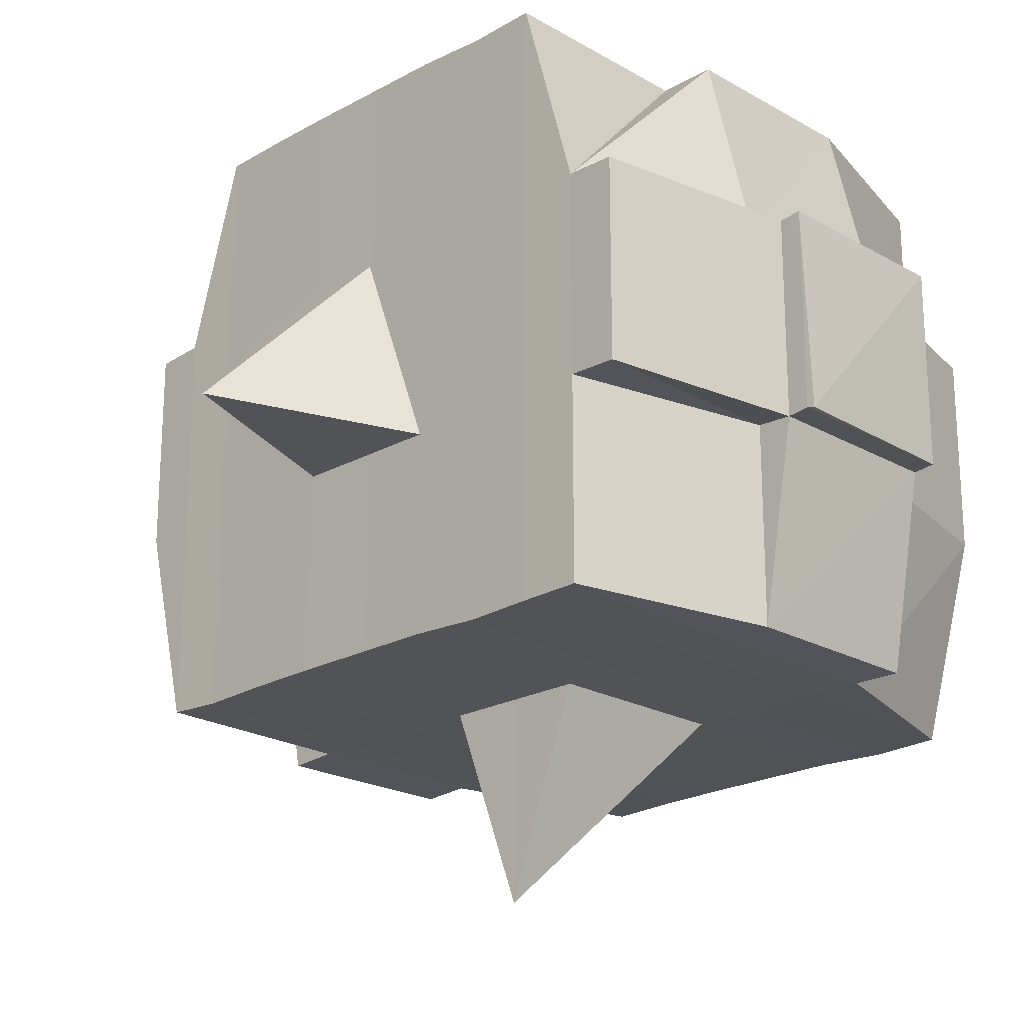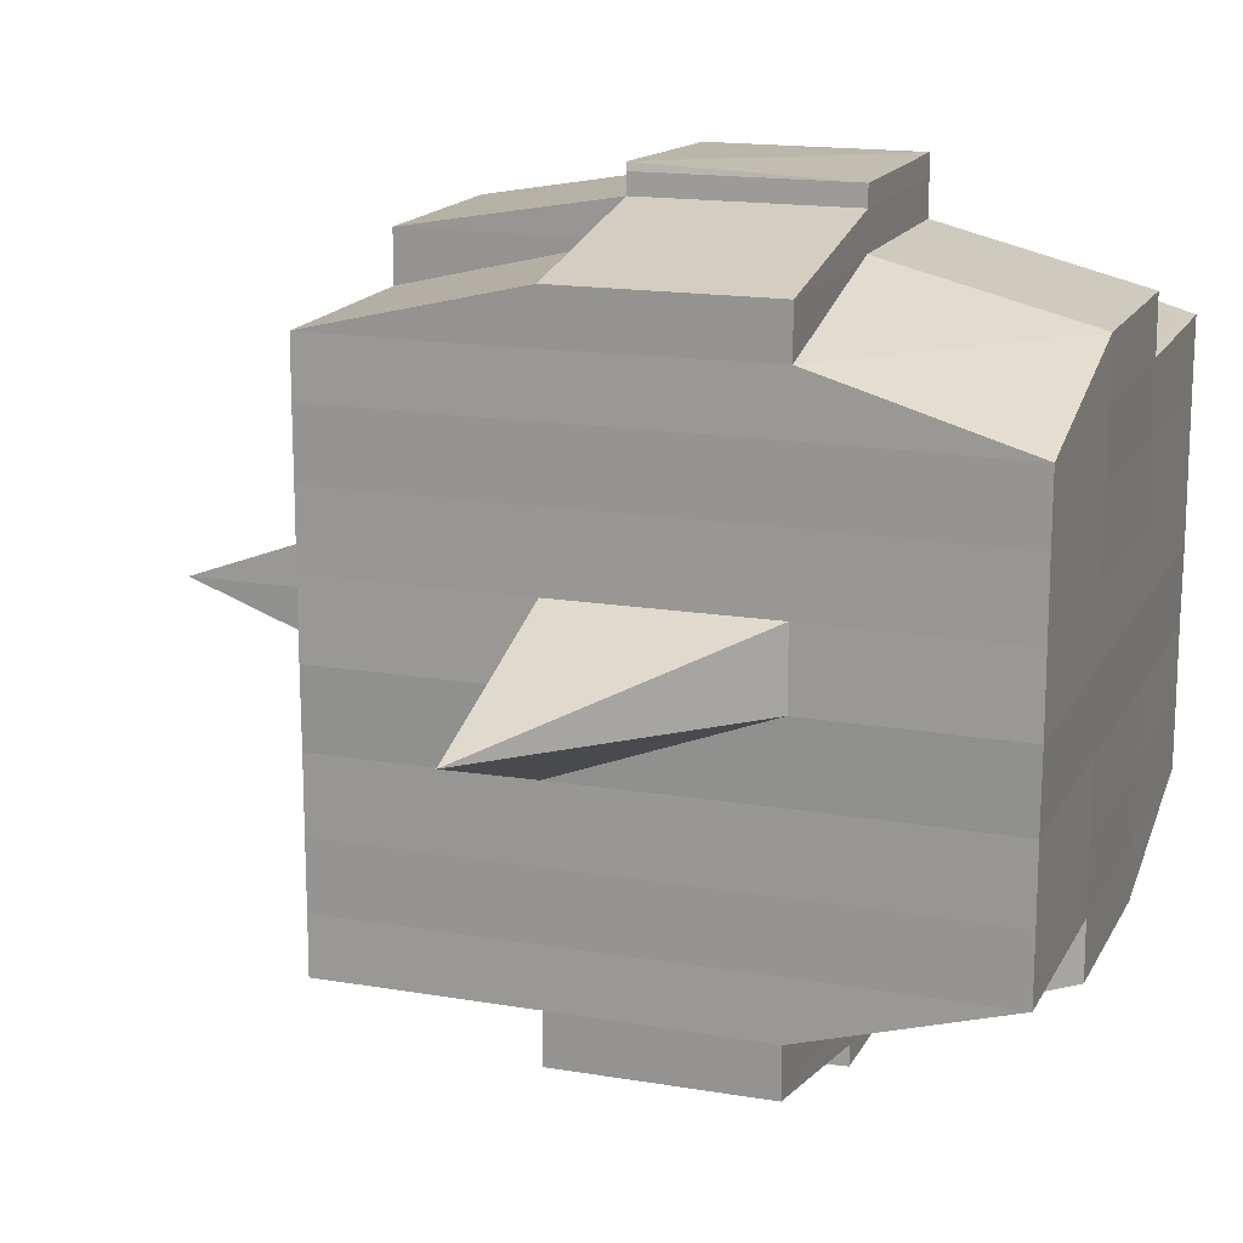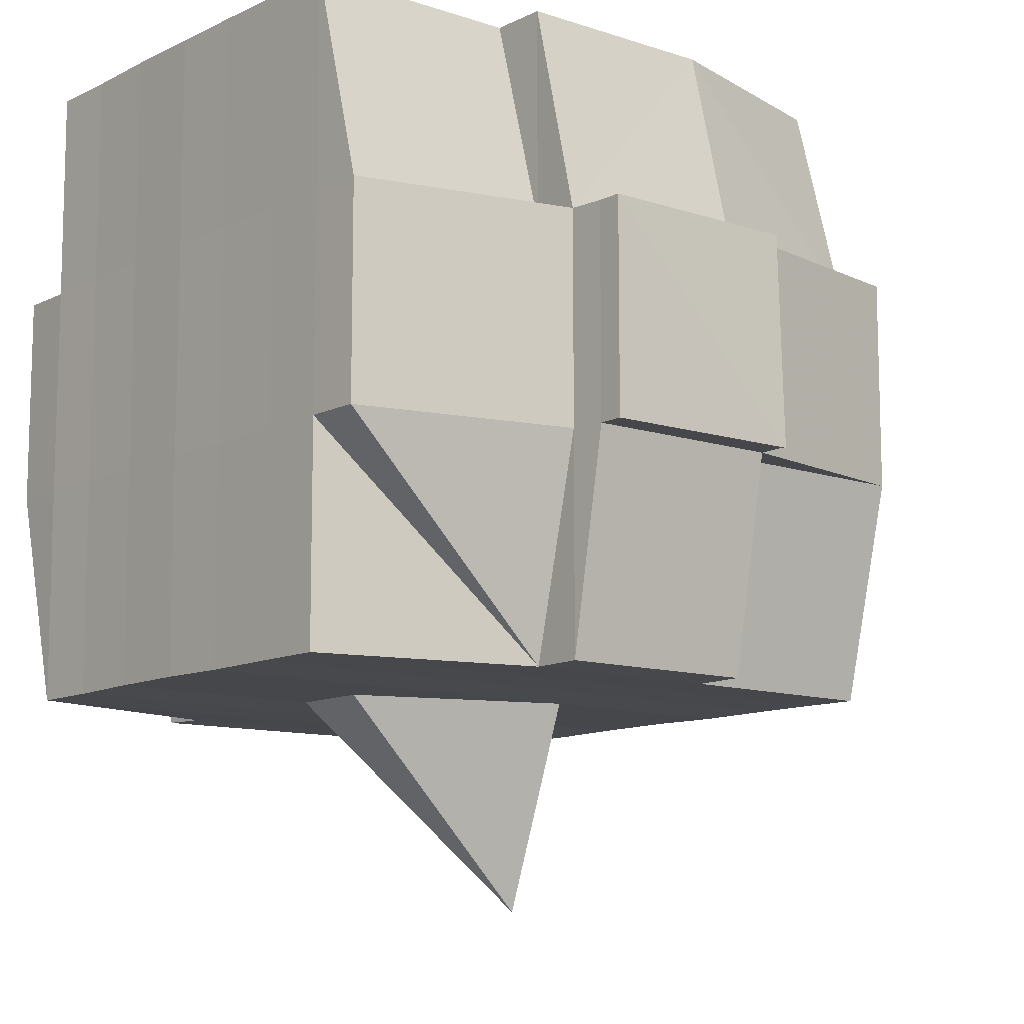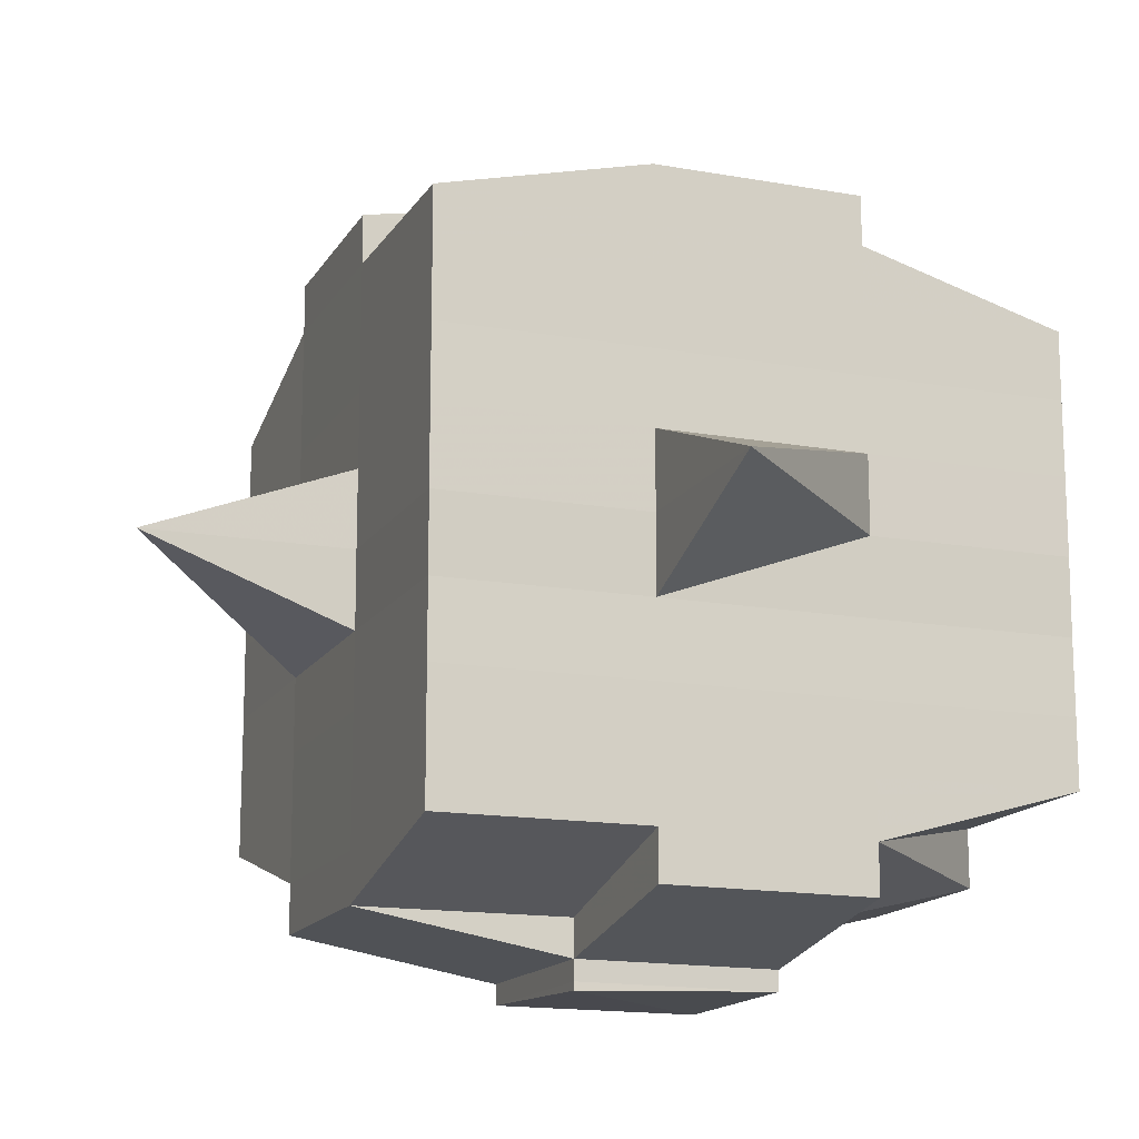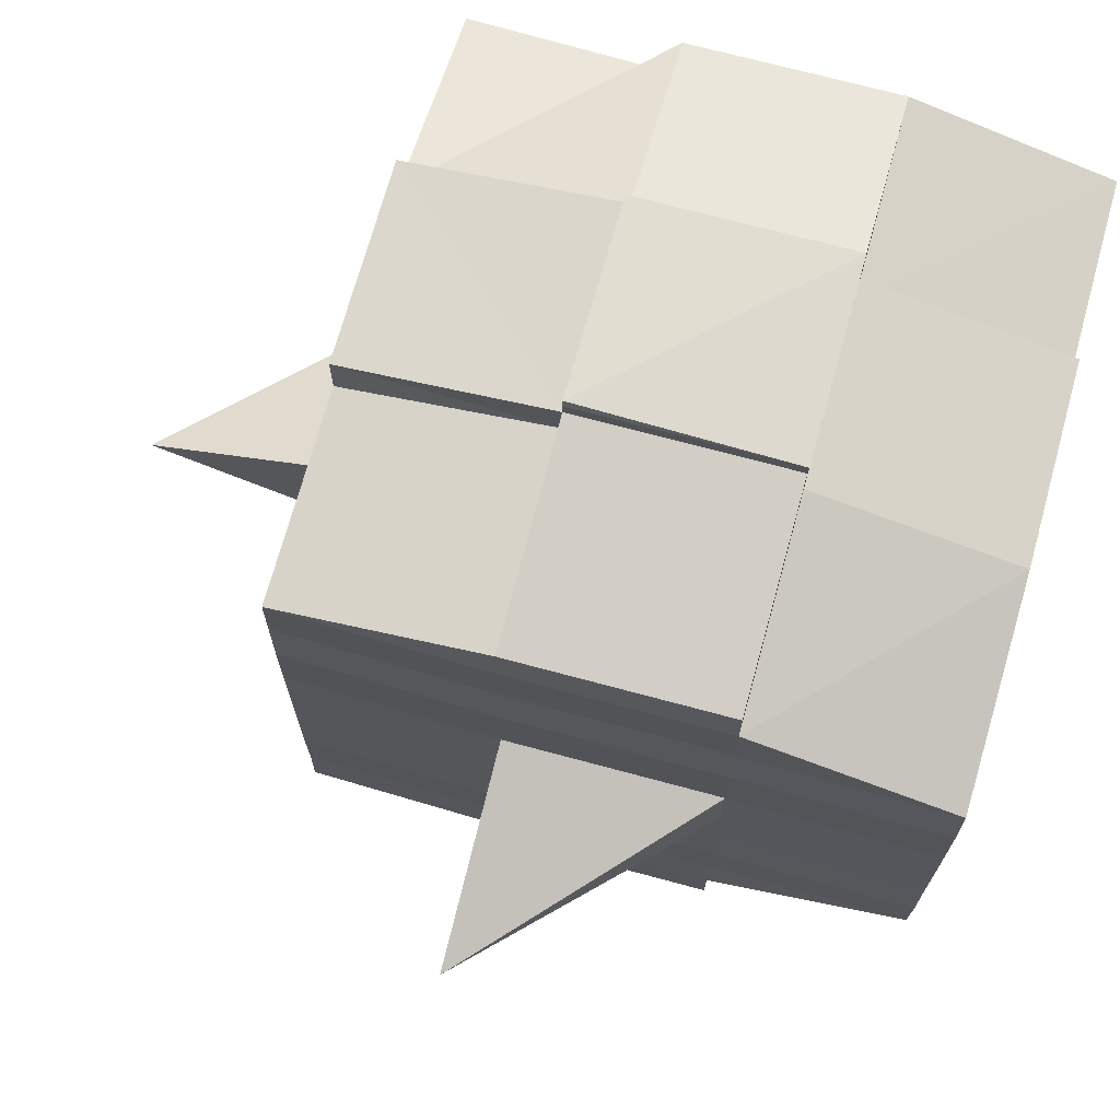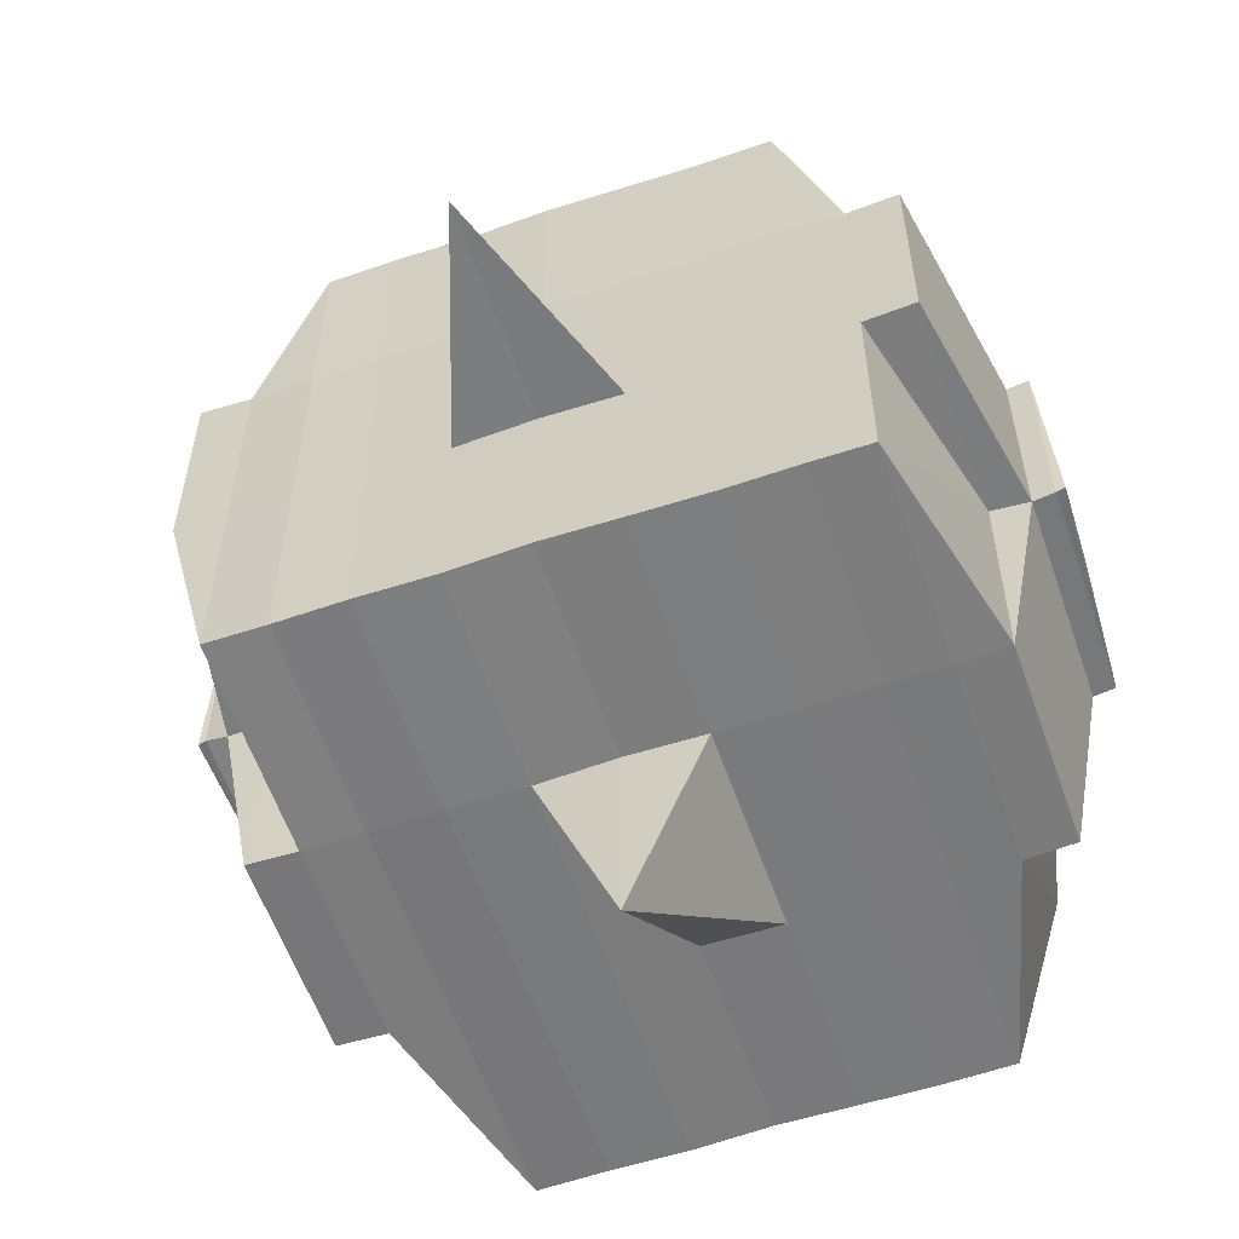
<metadata>
{"format":"obj","ext":"obj","renderer":"f3d","projection":"perspective","resolution":1024,"background":"white","views":[{"elev":-21.5,"azim":134.2,"up":"+Y"},{"elev":16.3,"azim":109.6,"up":"+Z"},{"elev":-10.9,"azim":-40.0,"up":"+Y"},{"elev":-15.1,"azim":69.2,"up":"+Z"},{"elev":71.3,"azim":105.6,"up":"+Z"},{"elev":-58.5,"azim":109.1,"up":"+Y"}]}
</metadata>
<code>
o 2328
v 2241 1888 14.55
v 2241 1888 14.55
v 2241 1888 14.55
v 2241 1888 14.55
v 2241 1888 14.55
v 2241 1888 14.55
v 2241 1888 14.55
v 2241 1888 14.55
v 2241 1888 14.55
v 2241 1888 14.55
v 2241 1888 14.55
v 2241 1888 14.55
v 2241 1888 14.55
v 2241 1888 14.55
v 2241 1888 14.55
v 2241 1888 14.55
v 2241 1888 14.55
v 2241 1888 14.55
v 2241 1888 14.55
v 2241 1888 14.55
v 2241 1888 14.55
v 2241 1888 14.55
v 2241 1888 14.55
v 2241 1888 14.55
v 2241 1888 14.54
v 2241 1888 14.55
v 2241 1888 14.55
v 2241 1888 14.55
v 2241 1888 14.55
v 2241 1888 14.55
v 2241 1888 14.54
v 2241 1888 14.54
v 2241 1888 14.54
v 2241 1888 14.53
v 2241 1888 14.54
v 2241 1888 14.53
v 2241 1888 14.53
v 2241 1888 14.54
v 2241 1888 14.54
v 2241 1888 14.53
v 2241 1888 14.53
v 2241 1888 14.53
v 2241 1888 14.53
v 2241 1888 14.54
v 2241 1888 14.53
v 2241 1888 14.53
v 2241 1888 14.54
v 2241 1888 14.54
v 2241 1888 14.54
v 2241 1888 14.55
v 2241 1888 14.54
v 2241 1888 14.54
v 2241 1888 14.54
v 2241 1888 14.53
v 2241 1888 14.53
v 2241 1888 14.53
v 2241 1888 14.53
v 2241 1888 14.53
v 2241 1888 14.54
v 2241 1888 14.53
v 2241 1888 14.53
v 2241 1888 14.53
v 2241 1888 14.53
v 2241 1888 14.53
v 2241 1888 14.53
v 2241 1888 14.52
v 2241 1888 14.53
v 2241 1888 14.52
v 2241 1888 14.52
v 2241 1888 14.53
v 2241 1888 14.53
v 2241 1888 14.52
v 2241 1888 14.53
v 2241 1888 14.52
v 2241 1888 14.52
v 2241 1888 14.53
v 2241 1888 14.52
v 2241 1888 14.52
v 2241 1888 14.52
v 2241 1888 14.52
v 2241 1888 14.52
v 2241 1888 14.52
v 2241 1888 14.52
v 2241 1888 14.52
v 2241 1888 14.52
v 2241 1888 14.52
v 2241 1888 14.52
v 2241 1888 14.52
v 2241 1888 14.52
v 2241 1888 14.52
v 2241 1888 14.52
v 2241 1888 14.52
v 2241 1888 14.52
v 2241 1888 14.52
v 2241 1888 14.52
v 2241 1888 14.52
v 2241 1888 14.52
v 2241 1888 14.52
v 2241 1888 14.52
v 2241 1888 14.52
v 2241 1888 14.52
v 2241 1888 14.52
v 2241 1888 14.52
v 2241 1888 14.52
v 2241 1888 14.52
v 2241 1888 14.52
v 2241 1888 14.52
v 2241 1888 14.52
v 2241 1888 14.52
v 2241 1888 14.52
v 2241 1888 14.52
v 2241 1888 14.52
v 2241 1888 14.52
v 2241 1888 14.52
v 2241 1888 14.52
v 2241 1888 14.52
v 2241 1888 14.52
v 2241 1888 14.52
v 2241 1888 14.52
v 2241 1888 14.52
v 2241 1888 14.52
v 2241 1888 14.52
v 2241 1888 14.52
v 2241 1888 14.52
v 2241 1888 14.52
v 2241 1888 14.53
v 2241 1888 14.52
v 2241 1888 14.52
v 2241 1888 14.53
v 2241 1888 14.53
v 2241 1888 14.53
v 2241 1888 14.53
v 2241 1888 14.52
v 2241 1888 14.53
v 2241 1888 14.53
v 2241 1888 14.53
v 2241 1888 14.53
v 2241 1888 14.53
v 2241 1888 14.53
v 2241 1888 14.53
v 2241 1888 14.54
v 2241 1888 14.53
v 2241 1888 14.53
v 2241 1888 14.53
v 2241 1888 14.54
v 2241 1888 14.54
v 2241 1888 14.54
v 2241 1888 14.54
v 2241 1888 14.54
v 2241 1888 14.54
v 2241 1888 14.55
v 2241 1888 14.54
v 2241 1888 14.55
v 2241 1888 14.55
v 2241 1888 14.55
v 2241 1888 14.55
v 2241 1888 14.55
v 2241 1888 14.55
v 2241 1888 14.55
v 2241 1888 14.55
v 2241 1888 14.55
v 2241 1888 14.55
v 2241 1888 14.55
v 2241 1888 14.54
v 2241 1888 14.55
v 2241 1888 14.54
v 2241 1888 14.55
v 2241 1888 14.55
v 2241 1888 14.55
v 2241 1888 14.55
v 2241 1888 14.55
v 2241 1888 14.55
v 2241 1888 14.55
v 2241 1888 14.55
v 2241 1888 14.55
v 2241 1888 14.55
v 2241 1888 14.55
v 2241 1888 14.55
v 2241 1888 14.55
v 2241 1888 14.55
v 2241 1888 14.55
v 2241 1888 14.55
v 2241 1888 14.55
v 2241 1888 14.55
v 2241 1888 14.55
v 2241 1888 14.55
v 2241 1888 14.55
v 2241 1888 14.55
v 2241 1888 14.55
v 2241 1888 14.55
v 2241 1888 14.55
v 2241 1888 14.55
v 2241 1888 14.55
v 2241 1888 14.55
v 2241 1888 14.55
v 2241 1888 14.55
v 2241 1888 14.55
v 2241 1888 14.55
v 2241 1888 14.55
v 2241 1888 14.55
v 2241 1888 14.55
v 2241 1888 14.55
v 2241 1888 14.55
v 2241 1888 14.55
v 2241 1888 14.55
v 2241 1888 14.55
v 2241 1888 14.55
v 2241 1888 14.54
v 2241 1888 14.54
v 2241 1888 14.54
v 2241 1888 14.54
v 2241 1888 14.55
v 2241 1888 14.54
v 2241 1888 14.54
v 2241 1888 14.53
v 2241 1888 14.54
v 2241 1888 14.54
v 2241 1888 14.54
v 2241 1888 14.53
v 2241 1888 14.53
v 2241 1888 14.53
v 2241 1888 14.53
v 2241 1888 14.54
v 2241 1888 14.53
v 2241 1888 14.53
v 2241 1888 14.53
v 2241 1888 14.53
v 2241 1888 14.53
v 2241 1888 14.53
v 2241 1888 14.52
v 2241 1888 14.53
v 2241 1888 14.53
v 2241 1888 14.53
v 2241 1888 14.52
v 2241 1888 14.52
v 2241 1888 14.52
v 2241 1888 14.52
v 2241 1888 14.53
v 2241 1888 14.52
v 2241 1888 14.52
v 2241 1888 14.52
v 2241 1888 14.52
v 2241 1888 14.52
v 2241 1888 14.52
v 2241 1888 14.52
v 2241 1888 14.52
v 2241 1888 14.52
v 2241 1888 14.52
v 2241 1888 14.52
v 2241 1888 14.52
v 2241 1888 14.52
v 2241 1888 14.52
v 2241 1888 14.52
v 2241 1888 14.52
v 2241 1888 14.53
v 2241 1888 14.52
v 2241 1888 14.52
v 2241 1888 14.52
v 2241 1888 14.52
v 2241 1888 14.52
v 2241 1888 14.52
v 2241 1888 14.52
v 2241 1888 14.52
v 2241 1888 14.52
v 2241 1888 14.52
v 2241 1888 14.52
v 2241 1888 14.52
v 2241 1888 14.52
v 2241 1888 14.52
v 2241 1888 14.52
v 2241 1888 14.53
v 2241 1888 14.53
v 2241 1888 14.53
v 2241 1888 14.53
v 2241 1888 14.53
v 2241 1888 14.53
v 2241 1888 14.54
v 2241 1888 14.53
v 2241 1888 14.53
v 2241 1888 14.52
v 2241 1888 14.53
v 2241 1888 14.53
v 2241 1888 14.53
v 2241 1888 14.53
v 2241 1888 14.54
v 2241 1888 14.53
v 2241 1888 14.53
v 2241 1888 14.54
v 2241 1888 14.54
v 2241 1888 14.54
v 2241 1888 14.54
v 2241 1888 14.54
v 2241 1888 14.55
v 2241 1888 14.54
v 2241 1888 14.54
v 2241 1888 14.55
v 2241 1888 14.55
v 2241 1888 14.55
v 2241 1888 14.55
v 2241 1888 14.55
v 2241 1888 14.55
v 2241 1888 14.55
v 2241 1888 14.55
v 2241 1888 14.55
v 2241 1888 14.55
v 2241 1888 14.55
v 2241 1888 14.55
v 2241 1888 14.55
v 2241 1888 14.55
v 2241 1888 14.55
v 2241 1888 14.55
v 2241 1888 14.55
v 2241 1888 14.55
v 2241 1888 14.55
v 2241 1888 14.55
v 2241 1888 14.55
v 2241 1888 14.55
v 2241 1888 14.55
v 2241 1888 14.55
v 2241 1888 14.53
v 2241 1888 14.53
v 2241 1888 14.54
v 2241 1888 14.53
v 2241 1888 14.53
v 2241 1888 14.53
v 2241 1888 14.53
v 2241 1888 14.54
v 2241 1888 14.53
v 2241 1888 14.53
v 2241 1888 14.52
v 2241 1888 14.52
v 2241 1888 14.52
v 2241 1888 14.52
v 2241 1888 14.52
v 2241 1888 14.52
v 2241 1888 14.52
v 2241 1888 14.52
v 2241 1888 14.52
v 2241 1888 14.52
v 2241 1888 14.52
f 1 2 3
f 4 5 3
f 6 7 1
f 8 9 5
f 10 11 9
f 12 13 8
f 13 14 15
f 16 12 17
f 10 18 19
f 18 20 11
f 21 18 22
f 23 24 18
f 24 25 26
f 27 26 18
f 18 26 28
f 26 29 28
f 29 30 28
f 26 31 29
f 25 32 31
f 33 31 26
f 32 34 35
f 34 36 37
f 38 35 31
f 39 40 38
f 40 41 42
f 42 43 44
f 45 46 43
f 31 35 47
f 31 47 29
f 29 47 30
f 35 48 47
f 47 49 50
f 48 51 49
f 47 48 52
f 53 54 48
f 54 55 56
f 56 57 51
f 58 56 48
f 48 56 59
f 60 61 57
f 56 60 62
f 63 60 56
f 36 64 63
f 63 65 60
f 64 66 65
f 67 65 63
f 66 68 69
f 65 70 60
f 60 70 71
f 65 69 70
f 72 69 65
f 70 73 61
f 69 74 70
f 74 75 73
f 70 74 76
f 74 77 75
f 69 78 74
f 79 78 69
f 78 80 74
f 79 81 82
f 83 84 77
f 85 86 81
f 87 86 88
f 89 88 90
f 91 92 84
f 93 94 92
f 95 96 91
f 97 98 94
f 96 98 99
f 100 99 101
f 102 95 103
f 104 97 105
f 106 104 107
f 108 106 80
f 105 109 110
f 111 112 109
f 113 111 114
f 115 113 116
f 116 105 117
f 116 110 118
f 119 116 120
f 80 116 121
f 121 116 122
f 80 121 123
f 121 122 124
f 123 121 124
f 124 118 125
f 124 125 126
f 127 128 123
f 123 124 129
f 129 126 130
f 129 124 131
f 132 123 129
f 133 123 132
f 134 127 132
f 132 129 135
f 135 130 136
f 135 129 137
f 138 132 135
f 76 132 138
f 139 134 138
f 138 135 140
f 140 136 141
f 140 135 142
f 143 138 140
f 71 138 143
f 144 139 143
f 143 140 145
f 145 141 146
f 145 140 147
f 148 143 145
f 62 143 148
f 149 144 148
f 148 145 150
f 150 146 151
f 150 145 152
f 153 151 154
f 155 154 156
f 157 158 156
f 159 160 158
f 161 162 155
f 163 150 162
f 164 150 163
f 164 148 150
f 59 148 164
f 165 164 163
f 52 164 165
f 166 149 164
f 167 166 165
f 165 168 169
f 170 169 171
f 170 165 172
f 30 165 170
f 28 30 170
f 28 170 173
f 173 171 174
f 173 170 175
f 176 174 177
f 176 173 178
f 179 173 180
f 181 182 173
f 178 183 184
f 185 186 176
f 187 185 188
f 189 190 183
f 189 191 190
f 192 193 189
f 7 192 194
f 175 189 194
f 194 195 2
f 196 197 195
f 198 199 197
f 200 198 189
f 201 200 189
f 201 202 200
f 200 203 198
f 202 203 200
f 204 202 205
f 203 206 191
f 207 208 202
f 202 209 203
f 152 209 202
f 208 210 209
f 209 211 203
f 203 211 212
f 211 213 206
f 209 214 211
f 147 214 209
f 210 215 214
f 214 216 211
f 216 217 213
f 211 216 218
f 214 219 216
f 142 219 214
f 215 220 219
f 219 221 216
f 221 222 217
f 216 221 223
f 219 224 221
f 137 224 219
f 220 225 224
f 224 226 221
f 226 227 222
f 221 226 228
f 224 229 226
f 225 230 229
f 131 229 224
f 229 231 226
f 231 232 227
f 226 231 233
f 229 234 231
f 235 234 229
f 234 236 231
f 236 237 232
f 231 236 238
f 235 239 240
f 241 242 239
f 243 242 244
f 245 244 246
f 247 248 236
f 248 249 250
f 251 250 236
f 236 250 252
f 250 253 252
f 252 253 254
f 252 254 255
f 250 256 253
f 117 256 250
f 249 257 256
f 257 258 259
f 114 259 256
f 258 260 261
f 256 261 262
f 256 262 263
f 259 101 264
f 265 264 266
f 265 266 267
f 268 103 265
f 269 102 265
f 270 267 271
f 270 265 72
f 253 265 270
f 254 253 270
f 254 270 272
f 272 270 67
f 272 271 273
f 255 254 272
f 255 272 274
f 274 272 45
f 274 273 275
f 276 275 277
f 278 255 274
f 238 255 278
f 279 280 255
f 281 279 278
f 278 282 283
f 284 283 285
f 233 278 284
f 284 278 286
f 287 281 284
f 228 284 288
f 289 287 288
f 288 284 290
f 290 277 291
f 288 290 292
f 292 290 33
f 292 291 293
f 294 288 292
f 223 288 294
f 295 289 294
f 294 292 296
f 296 292 27
f 296 293 297
f 298 297 299
f 300 299 301
f 302 303 301
f 304 305 303
f 306 307 300
f 308 296 307
f 309 296 308
f 198 309 308
f 309 294 296
f 218 294 309
f 310 309 311
f 312 295 309
f 313 314 315
f 314 316 317
f 313 318 319
f 320 321 322
f 323 324 321
f 325 326 327
f 328 329 326
f 330 331 332
f 333 334 335
f 336 337 338
f 338 339 340

</code>
